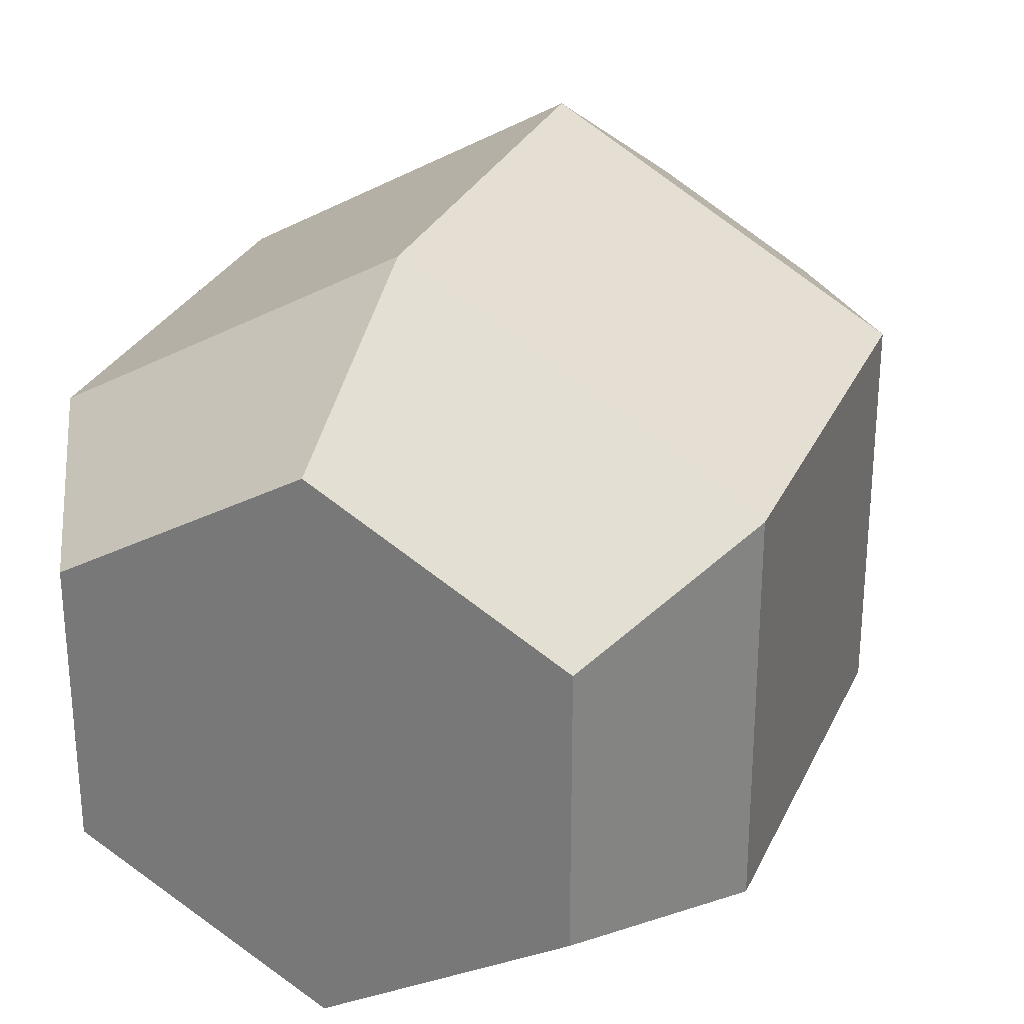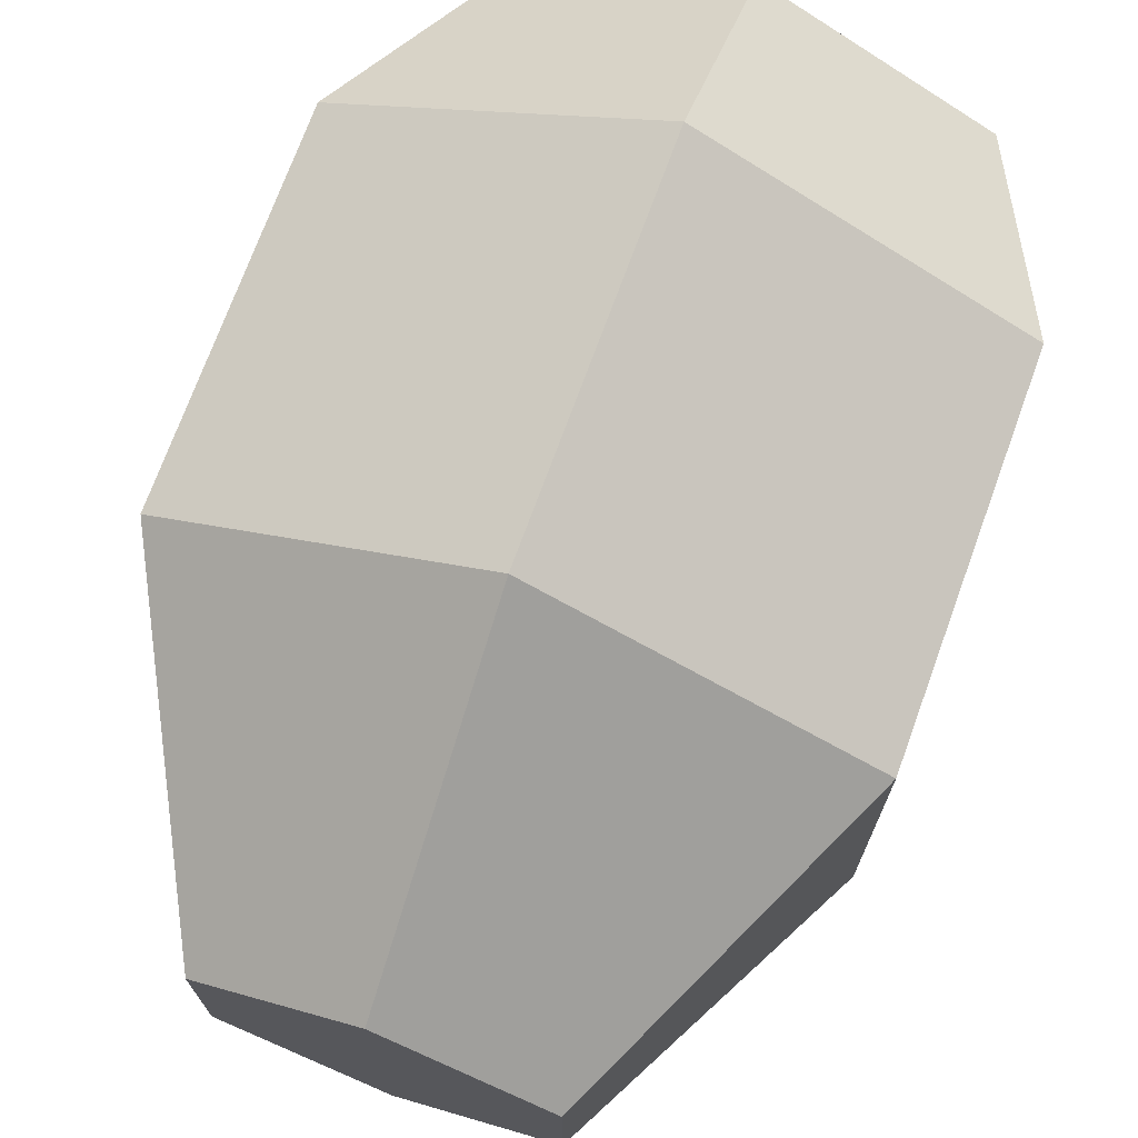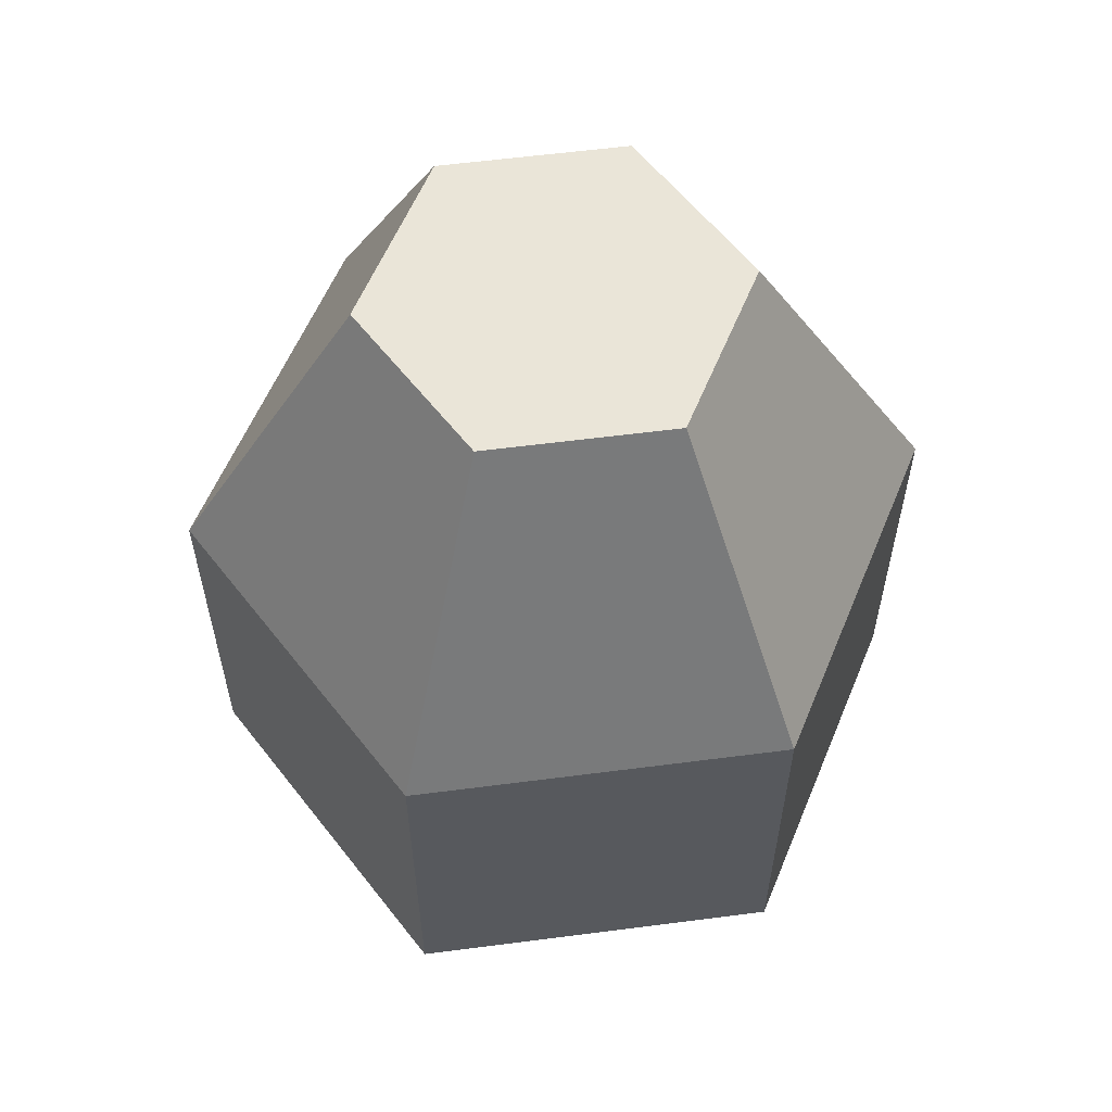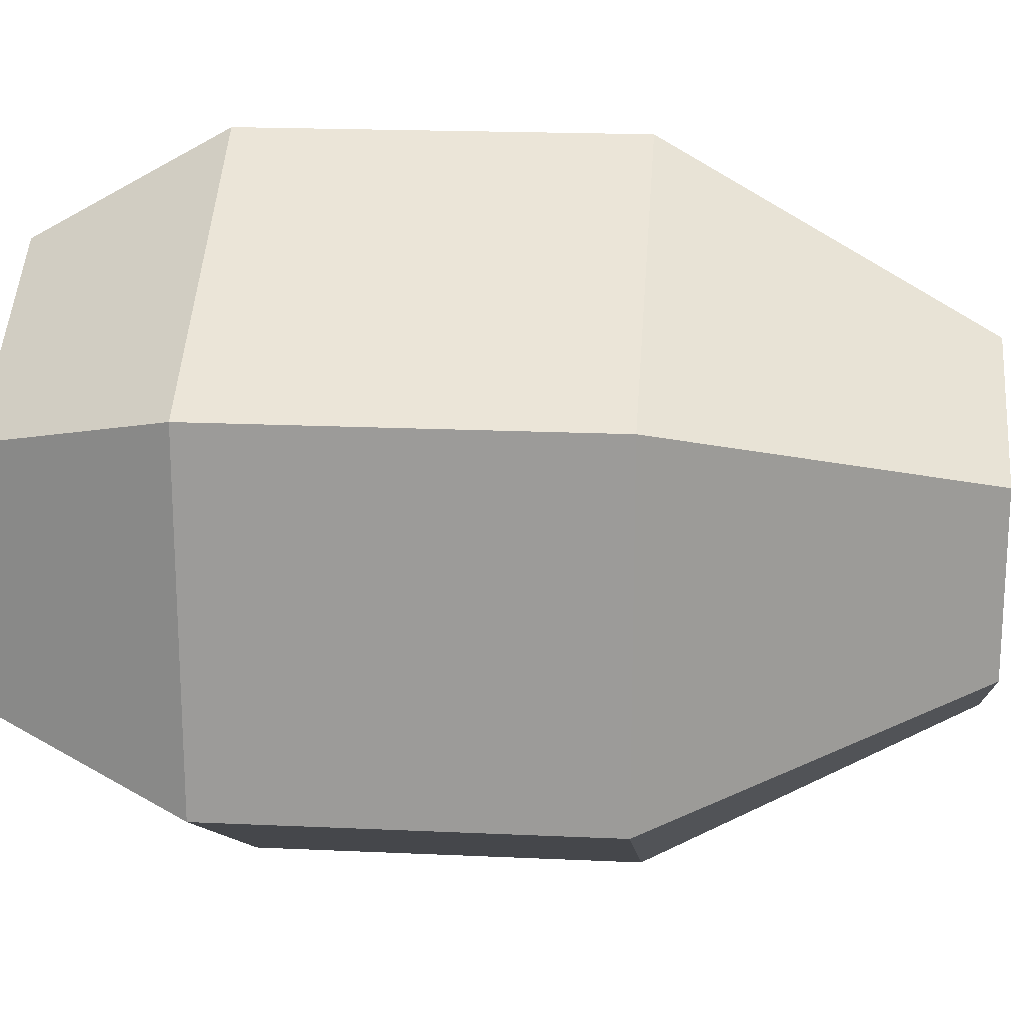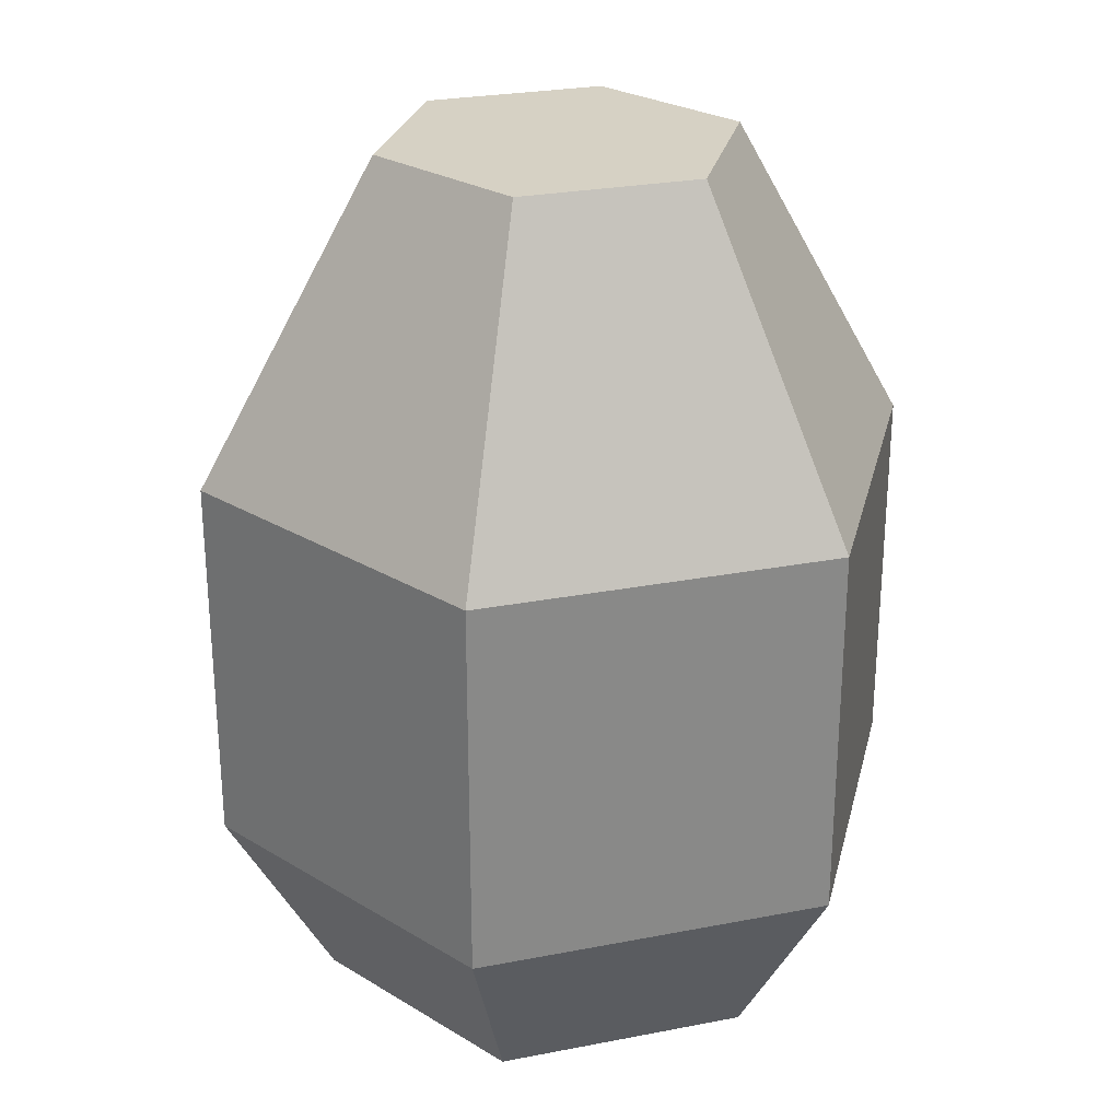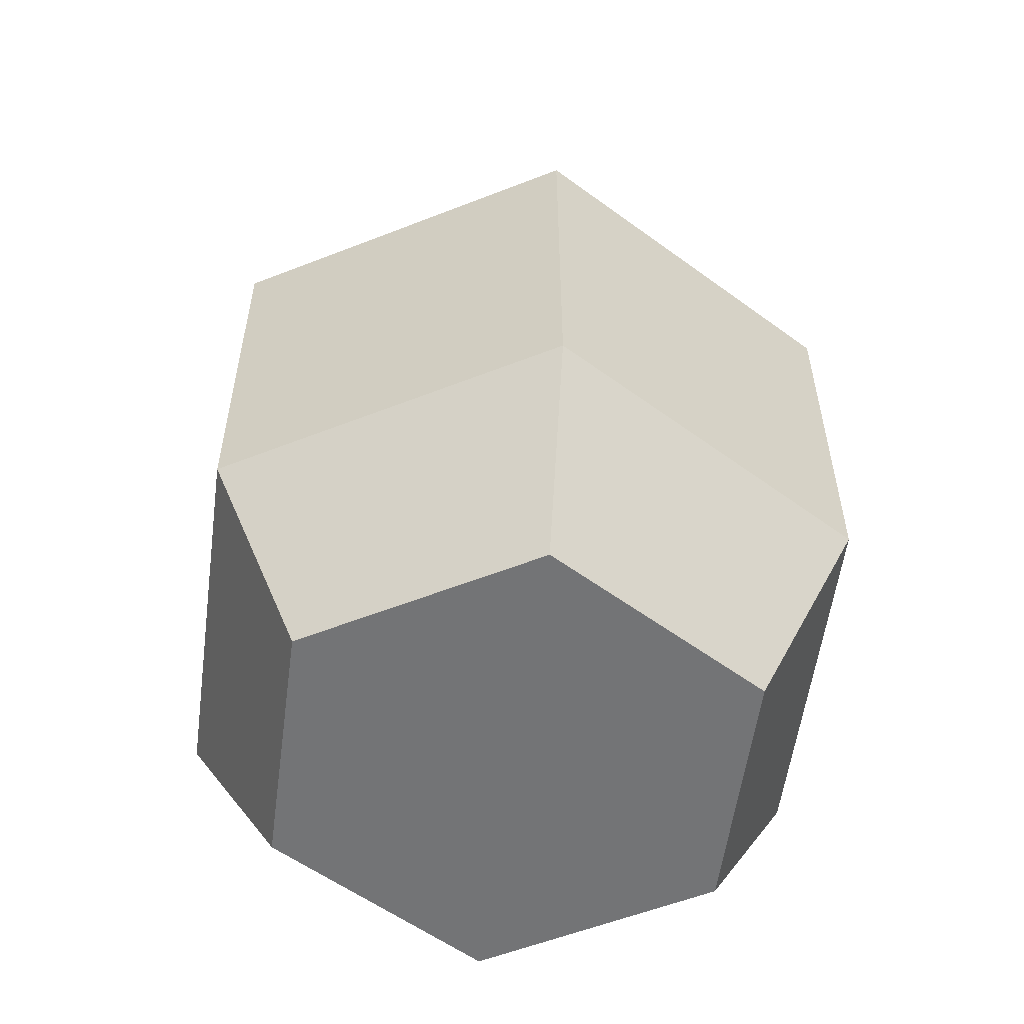
<metadata>
{"format":"obj","ext":"obj","renderer":"f3d","projection":"perspective","resolution":1024,"background":"white","views":[{"elev":28.5,"azim":21.0,"up":"+Z"},{"elev":72.2,"azim":-160.0,"up":"+Z"},{"elev":58.8,"azim":-157.6,"up":"+Y"},{"elev":19.5,"azim":94.9,"up":"+Z"},{"elev":26.7,"azim":-46.8,"up":"+Y"},{"elev":-56.2,"azim":52.4,"up":"+Y"}]}
</metadata>
<code>
o egg
v 0 0 -0.3776
v -0.327 -0 0.1888
v -0.327 0 -0.1888
v 0 -0 0.3776
v 0.327 0 -0.1888
v 0.327 -0 0.1888
v 0 0.2832 -0.5362
v 0.4644 0.2832 -0.2681
v 0.4644 0.8496 0.2681
v 0.4644 0.2832 0.2681
v 0.4644 0.8496 -0.2681
v 0 0.8496 -0.5362
v 0 0.2832 0.5362
v -0.4644 0.2832 0.2681
v 0 0.8496 0.5362
v -0.4644 0.8496 -0.2681
v -0.4644 0.8496 0.2681
v -0.4644 0.2832 -0.2681
v -0.2322 1.322 0.134
v -0.2322 1.322 -0.134
v 0 1.322 -0.2681
v 0 1.322 0.2681
v 0.2322 1.322 0.134
v 0.2322 1.322 -0.134
f 1 2 3
f 2 1 4
f 4 1 5
f 4 5 6
f 7 5 1
f 5 7 8
f 8 9 10
f 9 8 11
f 12 8 7
f 8 12 11
f 13 2 4
f 2 13 14
f 9 13 10
f 13 9 15
f 6 8 10
f 8 6 5
f 16 14 17
f 14 16 18
f 16 7 18
f 7 16 12
f 19 16 17
f 16 19 20
f 20 12 16
f 12 20 21
f 18 2 14
f 2 18 3
f 10 4 6
f 4 10 13
f 22 20 19
f 20 22 21
f 21 22 23
f 21 23 24
f 15 14 13
f 14 15 17
f 21 11 12
f 11 21 24
f 11 23 9
f 23 11 24
f 22 17 15
f 17 22 19
f 23 15 9
f 15 23 22
f 18 1 3
f 1 18 7

</code>
